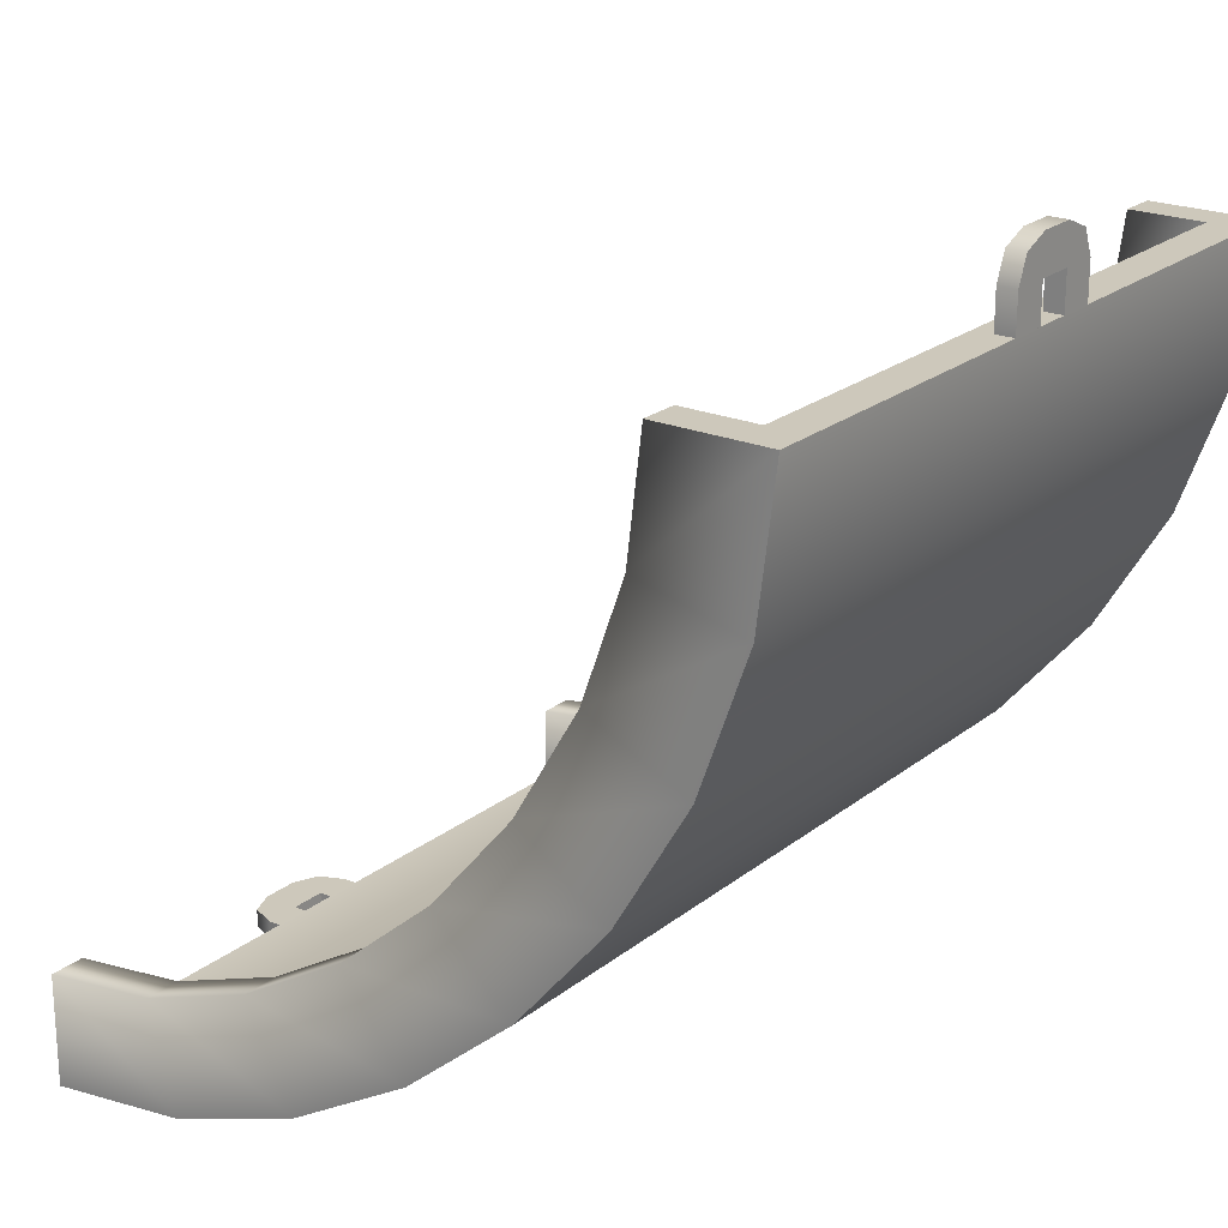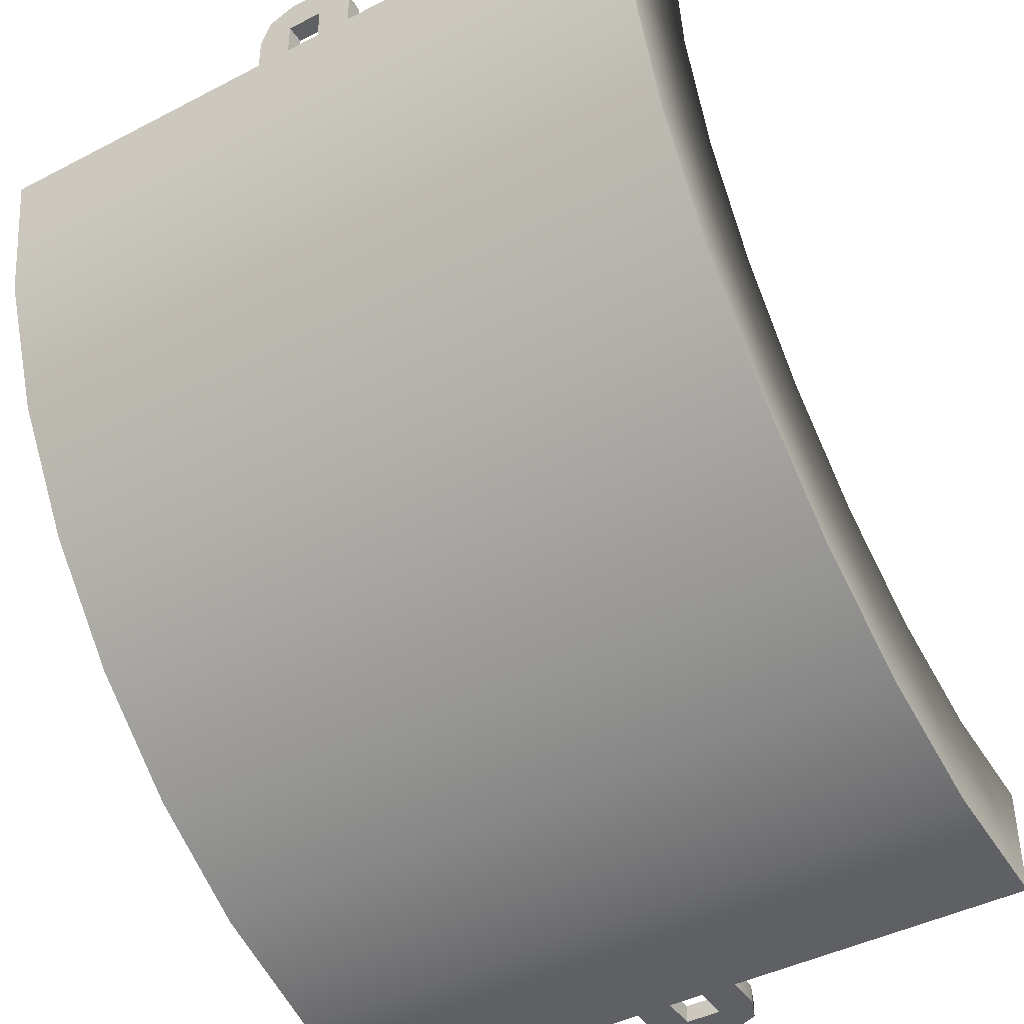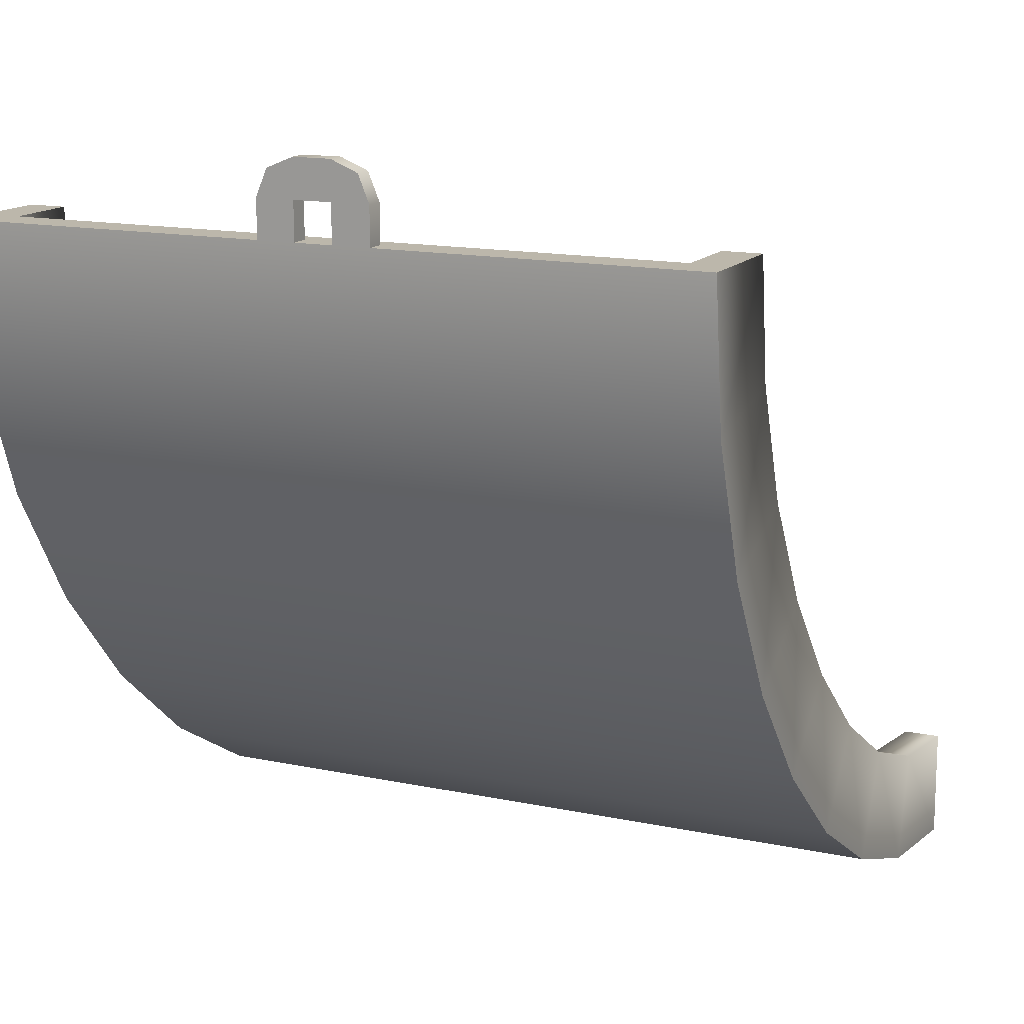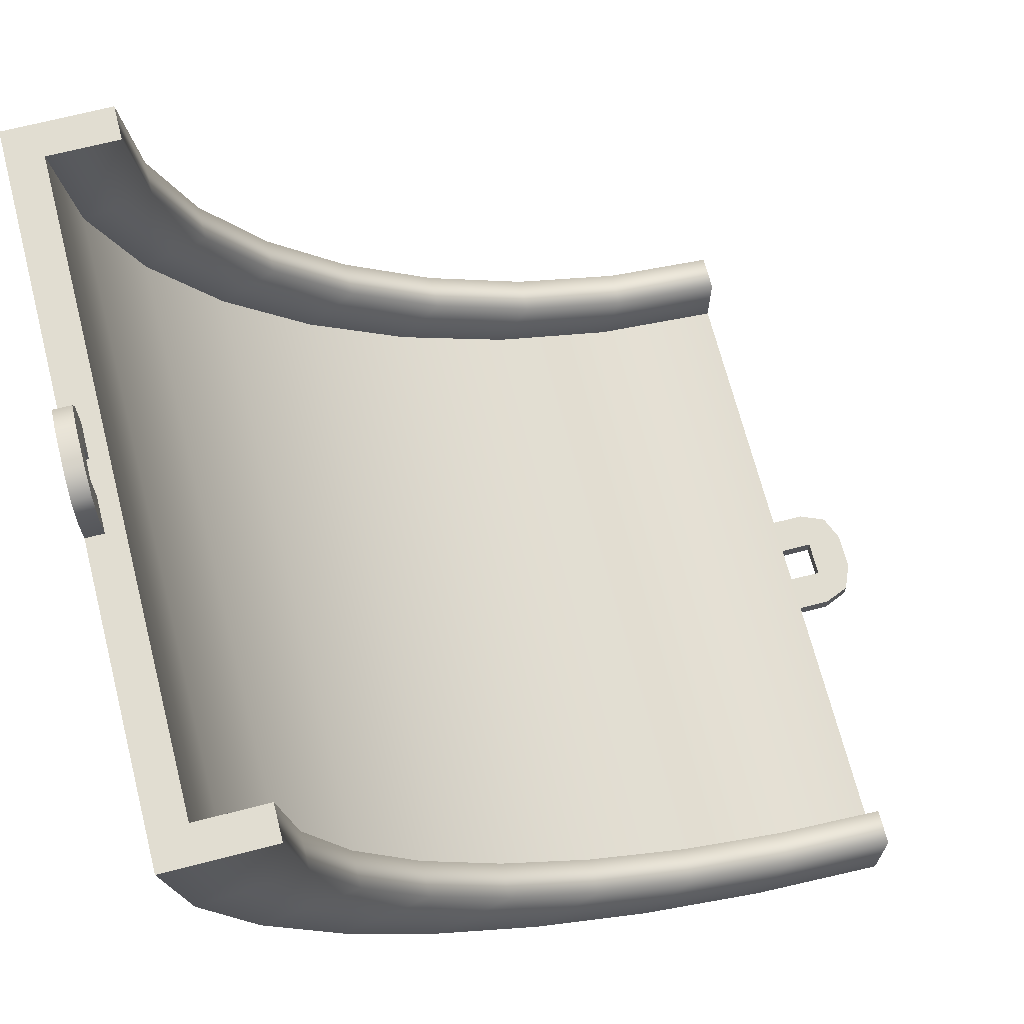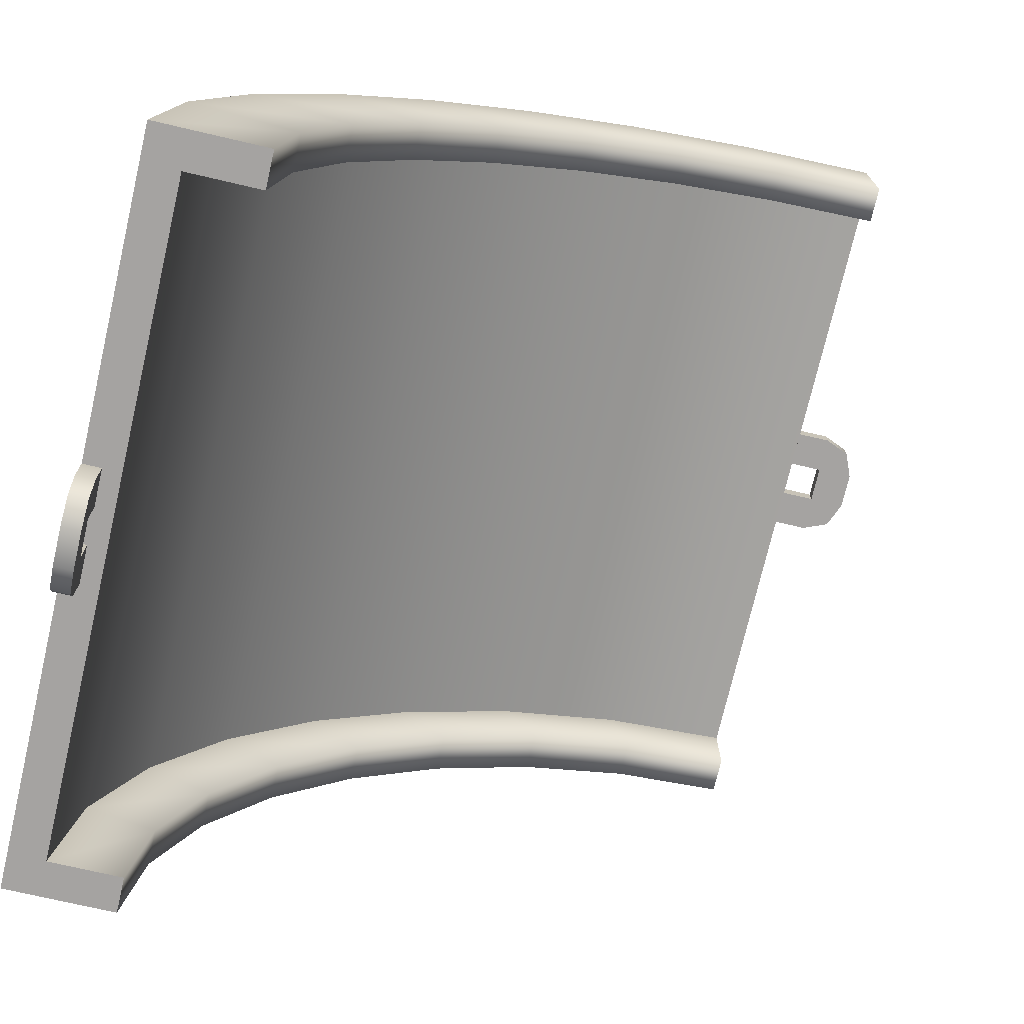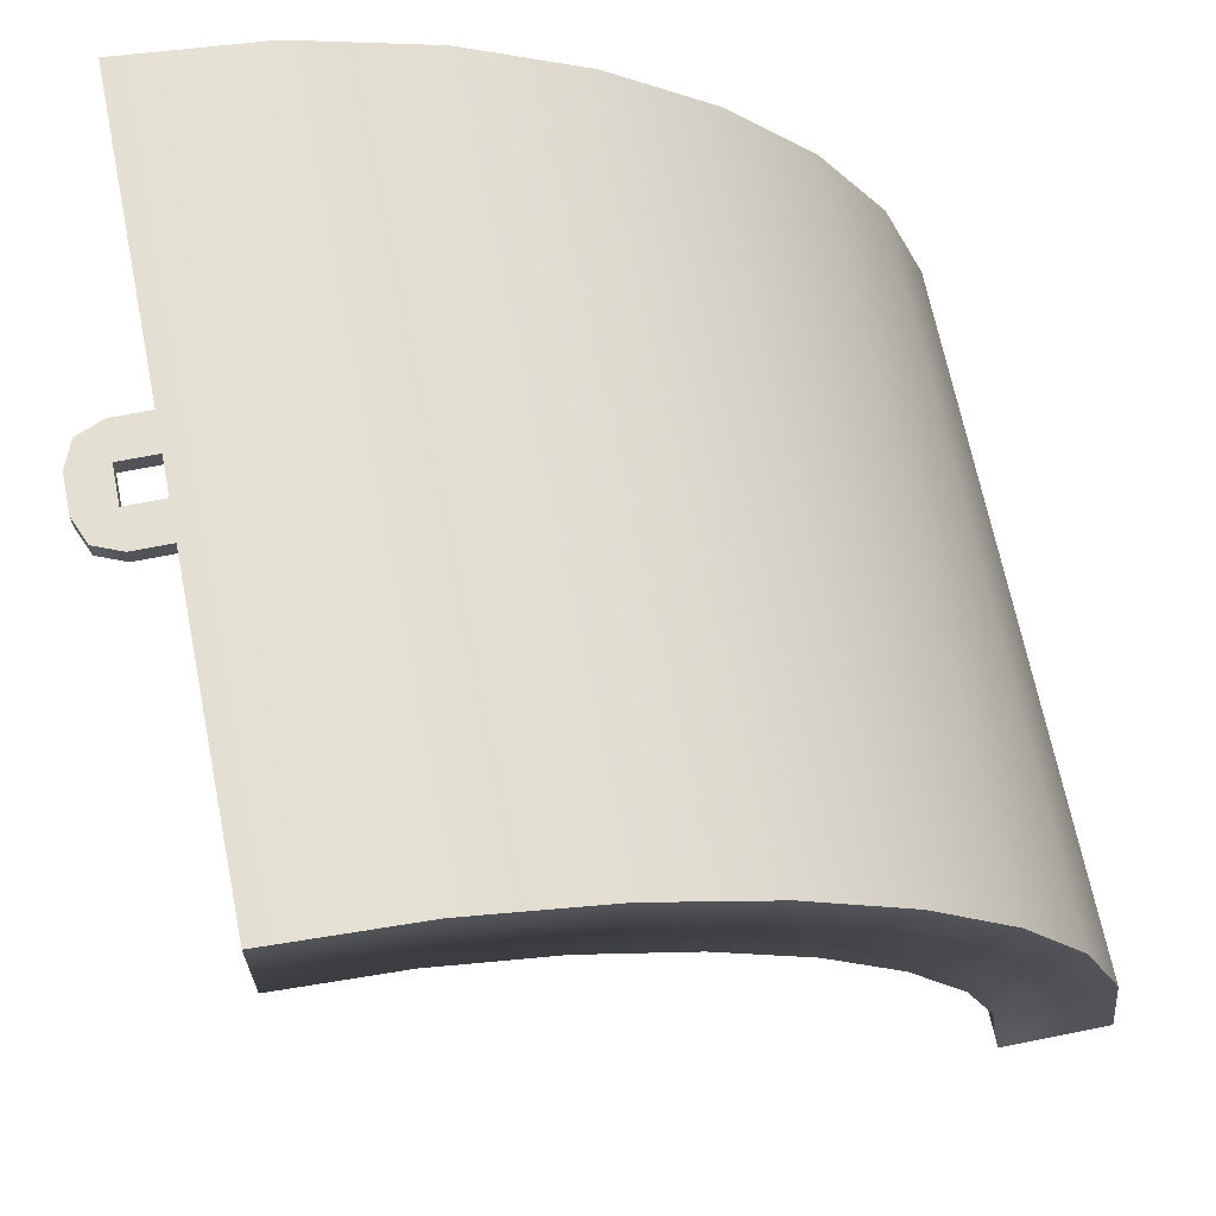
<metadata>
{"format":"obj","ext":"obj","renderer":"f3d","projection":"perspective","resolution":1024,"background":"white","views":[{"elev":21.9,"azim":-53.7,"up":"+Y"},{"elev":-42.8,"azim":31.7,"up":"+Y"},{"elev":14.4,"azim":24.9,"up":"+Y"},{"elev":68.7,"azim":75.6,"up":"+Y"},{"elev":-73.1,"azim":76.9,"up":"+Z"},{"elev":67.1,"azim":-101.4,"up":"+Z"}]}
</metadata>
<code>
g track-striped-wide-straight-bend
v 1 0.3389 0.3121 1 1 1
v 1 0.449 0.6184 1 1 1
v 0.9 0.3389 0.3121 1 1 1
v 0.9 0.4489 0.6184 1 1 1
v -0.9 0.3388 0.3121 1 1 1
v -0.9 0.1445 0.3596 1 1 1
v -0.9 0.4488 0.6185 1 1 1
v -0.9 0.2682 0.7043 1 1 1
v 1 0.178 0.7471 1 1 1
v 1 0.04745 0.3833 1 1 1
v -1 0.1778 0.7472 1 1 1
v -1 0.04736 0.3833 1 1 1
v -1 0.3388 0.3121 1 1 1
v -1 0.4488 0.6185 1 1 1
v 0.9 0.1446 0.3596 1 1 1
v 0.9 0.2683 0.7042 1 1 1
v -1 0 3.099e-06 1 1 1
v -1 0.3 2.503e-06 1 1 1
v -0.9 0.3 2.503e-06 1 1 1
v -0.9 0.1 2.861e-06 1 1 1
v 0.9 0.1 2.861e-06 1 1 1
v 0.9 0.3 2.503e-06 1 1 1
v 1 0.3 2.503e-06 1 1 1
v 1 0 3.099e-06 1 1 1
v 1 0.6188 0.9055 1 1 1
v 0.9999 0.8373 1.163 1 1 1
v 0.9 0.6188 0.9055 1 1 1
v 0.8999 0.8372 1.163 1 1 1
v -0.9 0.6186 0.9056 1 1 1
v -0.9 0.456 1.022 1 1 1
v -0.9001 0.837 1.163 1 1 1
v -0.9 0.6956 1.304 1 1 1
v 1 0.6251 1.375 1 1 1
v 1 0.3748 1.08 1 1 1
v -1 0.6249 1.375 1 1 1
v -1 0.3746 1.08 1 1 1
v -1 0.6186 0.9056 1 1 1
v -1 0.837 1.163 1 1 1
v 0.9 0.4562 1.022 1 1 1
v 0.9 0.6958 1.304 1 1 1
v 0.9999 1.095 1.381 1 1 1
v 0.9999 1.382 1.551 1 1 1
v 0.8999 1.095 1.381 1 1 1
v 0.8999 1.382 1.551 1 1 1
v -0.9001 1.094 1.381 1 1 1
v -0.9 0.978 1.544 1 1 1
v -0.9001 1.381 1.551 1 1 1
v -0.9 1.296 1.732 1 1 1
v 1 1.253 1.822 1 1 1
v 1 0.92 1.625 1 1 1
v -1 1.253 1.822 1 1 1
v -1 0.9198 1.625 1 1 1
v -1 1.094 1.381 1 1 1
v -1 1.381 1.551 1 1 1
v 0.9 0.9782 1.544 1 1 1
v 0.9 1.296 1.732 1 1 1
v 0.9999 1.688 1.661 1 1 1
v 1 2 1.7 1 1 1
v 0.8999 1.688 1.661 1 1 1
v 0.9 2 1.7 1 1 1
v -0.9001 1.688 1.661 1 1 1
v -0.9 1.64 1.856 1 1 1
v -0.9 2 1.7 1 1 1
v -0.9 2 1.9 1 1 1
v 1 2 2 1 1 1
v 1 1.617 1.952 1 1 1
v -1 2 2 1 1 1
v -1 1.617 1.953 1 1 1
v -1 1.688 1.661 1 1 1
v -1 2 1.7 1 1 1
v 0.9 1.64 1.855 1 1 1
v 0.9 2 1.9 1 1 1
v -0.9 0.3 0 1 1 1
v -1 0.3 0 1 1 1
v -0.9 0.1 0 1 1 1
v -1 0 0 1 1 1
v 1 0 0 1 1 1
v 0.9 0.1 0 1 1 1
v 1 0.3 0 1 1 1
v 0.9 0.3 0 1 1 1
v -0.1207 0 -0.1707 1 1 1
v -0.1207 0.05 -0.1707 1 1 1
v -0.15 0 -0.1 1 1 1
v -0.15 0.05 -0.1 1 1 1
v -0.05 0 -0.2 1 1 1
v -0.05 0.05 -0.2 1 1 1
v -0.05 0 7.219e-16 1 1 1
v -0.05 0 -0.1 1 1 1
v -0.15 0 1.083e-15 1 1 1
v 0.05 0 -0.2 1 1 1
v 0.05 0 -0.1 1 1 1
v 0.05 0 3.61e-16 1 1 1
v 0.1207 0 -0.1707 1 1 1
v 0.15 0 -0.1 1 1 1
v 0.15 0 0 1 1 1
v 0.1207 0.05 -0.1707 1 1 1
v 0.15 0.05 -0.1 1 1 1
v 0.05 0.05 -0.2 1 1 1
v 0.15 0.05 0 1 1 1
v -0.15 0.05 1.083e-15 1 1 1
v 0.05 0.05 -0.1 1 1 1
v 0.05 0.05 3.61e-16 1 1 1
v -0.05 0.05 -0.1 1 1 1
v -0.05 0.05 7.219e-16 1 1 1
v 0.9 2 1.7 1 1 1
v 1 2 1.7 1 1 1
v 0.9 2 1.9 1 1 1
v 1 2 2 1 1 1
v -1 2 2 1 1 1
v -0.9 2 1.9 1 1 1
v -1 2 1.7 1 1 1
v -0.9 2 1.7 1 1 1
v 0.1207 2.171 2 1 1 1
v 0.1207 2.171 1.95 1 1 1
v 0.15 2.1 2 1 1 1
v 0.15 2.1 1.95 1 1 1
v 0.05 2.2 2 1 1 1
v 0.05 2.2 1.95 1 1 1
v 0.05 2 2 1 1 1
v 0.05 2.1 2 1 1 1
v 0.15 2 2 1 1 1
v -0.05 2.2 2 1 1 1
v -0.05 2.1 2 1 1 1
v -0.05 2 2 1 1 1
v -0.1207 2.171 2 1 1 1
v -0.15 2.1 2 1 1 1
v -0.15 2 2 1 1 1
v -0.1207 2.171 1.95 1 1 1
v -0.15 2.1 1.95 1 1 1
v -0.05 2.2 1.95 1 1 1
v -0.15 2 1.95 1 1 1
v 0.15 2 1.95 1 1 1
v -0.05 2.1 1.95 1 1 1
v -0.05 2 1.95 1 1 1
v 0.05 2.1 1.95 1 1 1
v 0.05 2 1.95 1 1 1
f 3 2 1
f 2 3 4
f 7 6 5
f 6 7 8
f 11 10 9
f 10 11 12
f 11 13 12
f 13 11 14
f 13 7 5
f 7 13 14
f 2 10 1
f 10 2 9
f 16 3 15
f 3 16 4
f 6 16 15
f 16 6 8
f 12 18 17
f 18 12 13
f 5 18 13
f 18 5 19
f 5 20 19
f 20 5 6
f 20 15 21
f 15 20 6
f 15 22 21
f 22 15 3
f 1 22 3
f 22 1 23
f 1 24 23
f 24 1 10
f 12 24 10
f 24 12 17
f 27 26 25
f 26 27 28
f 31 30 29
f 30 31 32
f 35 34 33
f 34 35 36
f 35 37 36
f 37 35 38
f 37 31 29
f 31 37 38
f 26 34 25
f 34 26 33
f 40 27 39
f 27 40 28
f 30 40 39
f 40 30 32
f 36 14 11
f 14 36 37
f 29 14 37
f 14 29 7
f 29 8 7
f 8 29 30
f 8 39 16
f 39 8 30
f 39 4 16
f 4 39 27
f 25 4 27
f 4 25 2
f 25 9 2
f 9 25 34
f 36 9 34
f 9 36 11
f 43 42 41
f 42 43 44
f 47 46 45
f 46 47 48
f 51 50 49
f 50 51 52
f 51 53 52
f 53 51 54
f 53 47 45
f 47 53 54
f 42 50 41
f 50 42 49
f 56 43 55
f 43 56 44
f 46 56 55
f 56 46 48
f 52 38 35
f 38 52 53
f 45 38 53
f 38 45 31
f 45 32 31
f 32 45 46
f 32 55 40
f 55 32 46
f 55 28 40
f 28 55 43
f 41 28 43
f 28 41 26
f 41 33 26
f 33 41 50
f 52 33 50
f 33 52 35
f 59 58 57
f 58 59 60
f 63 62 61
f 62 63 64
f 67 66 65
f 66 67 68
f 67 69 68
f 69 67 70
f 69 63 61
f 63 69 70
f 58 66 57
f 66 58 65
f 72 59 71
f 59 72 60
f 62 72 71
f 72 62 64
f 68 54 51
f 54 68 69
f 61 54 69
f 54 61 47
f 61 48 47
f 48 61 62
f 48 71 56
f 71 48 62
f 71 44 56
f 44 71 59
f 57 44 59
f 44 57 42
f 57 49 42
f 49 57 66
f 68 49 66
f 49 68 51
f 75 74 73
f 75 76 74
f 76 75 77
f 78 77 75
f 77 78 79
f 79 78 80
f 83 82 81
f 82 83 84
f 82 85 81
f 85 82 86
f 89 88 87
f 88 89 85
f 85 89 81
f 81 89 83
f 90 88 85
f 90 91 88
f 90 92 91
f 93 92 90
f 94 92 93
f 92 94 95
f 97 93 96
f 93 97 94
f 98 93 90
f 93 98 96
f 99 94 97
f 94 99 95
f 89 84 83
f 84 89 100
f 86 90 85
f 90 86 98
f 92 101 91
f 101 92 102
f 101 88 91
f 88 101 103
f 104 88 103
f 88 104 87
f 100 82 84
f 104 82 100
f 103 82 104
f 103 86 82
f 101 86 103
f 86 101 98
f 102 98 101
f 102 96 98
f 99 96 102
f 96 99 97
f 107 106 105
f 107 108 106
f 108 107 109
f 110 109 107
f 109 110 111
f 111 110 112
f 115 114 113
f 114 115 116
f 114 117 113
f 117 114 118
f 121 120 119
f 120 121 117
f 117 121 113
f 113 121 115
f 122 120 117
f 122 123 120
f 122 124 123
f 125 124 122
f 126 124 125
f 124 126 127
f 129 125 128
f 125 129 126
f 130 125 122
f 125 130 128
f 131 126 129
f 126 131 127
f 121 116 115
f 116 121 132
f 118 122 117
f 122 118 130
f 124 133 123
f 133 124 134
f 133 120 123
f 120 133 135
f 136 120 135
f 120 136 119
f 132 114 116
f 136 114 132
f 135 114 136
f 135 118 114
f 133 118 135
f 118 133 130
f 134 130 133
f 134 128 130
f 131 128 134
f 128 131 129
g track-striped-wide-straight-bend
f 3 2 1
f 2 3 4
f 7 6 5
f 6 7 8
f 11 10 9
f 10 11 12
f 11 13 12
f 13 11 14
f 13 7 5
f 7 13 14
f 2 10 1
f 10 2 9
f 16 3 15
f 3 16 4
f 6 16 15
f 16 6 8
f 12 18 17
f 18 12 13
f 5 18 13
f 18 5 19
f 5 20 19
f 20 5 6
f 20 15 21
f 15 20 6
f 15 22 21
f 22 15 3
f 1 22 3
f 22 1 23
f 1 24 23
f 24 1 10
f 12 24 10
f 24 12 17
f 27 26 25
f 26 27 28
f 31 30 29
f 30 31 32
f 35 34 33
f 34 35 36
f 35 37 36
f 37 35 38
f 37 31 29
f 31 37 38
f 26 34 25
f 34 26 33
f 40 27 39
f 27 40 28
f 30 40 39
f 40 30 32
f 36 14 11
f 14 36 37
f 29 14 37
f 14 29 7
f 29 8 7
f 8 29 30
f 8 39 16
f 39 8 30
f 39 4 16
f 4 39 27
f 25 4 27
f 4 25 2
f 25 9 2
f 9 25 34
f 36 9 34
f 9 36 11
f 43 42 41
f 42 43 44
f 47 46 45
f 46 47 48
f 51 50 49
f 50 51 52
f 51 53 52
f 53 51 54
f 53 47 45
f 47 53 54
f 42 50 41
f 50 42 49
f 56 43 55
f 43 56 44
f 46 56 55
f 56 46 48
f 52 38 35
f 38 52 53
f 45 38 53
f 38 45 31
f 45 32 31
f 32 45 46
f 32 55 40
f 55 32 46
f 55 28 40
f 28 55 43
f 41 28 43
f 28 41 26
f 41 33 26
f 33 41 50
f 52 33 50
f 33 52 35
f 59 58 57
f 58 59 60
f 63 62 61
f 62 63 64
f 67 66 65
f 66 67 68
f 67 69 68
f 69 67 70
f 69 63 61
f 63 69 70
f 58 66 57
f 66 58 65
f 72 59 71
f 59 72 60
f 62 72 71
f 72 62 64
f 68 54 51
f 54 68 69
f 61 54 69
f 54 61 47
f 61 48 47
f 48 61 62
f 48 71 56
f 71 48 62
f 71 44 56
f 44 71 59
f 57 44 59
f 44 57 42
f 57 49 42
f 49 57 66
f 68 49 66
f 49 68 51
f 75 74 73
f 75 76 74
f 76 75 77
f 78 77 75
f 77 78 79
f 79 78 80
f 83 82 81
f 82 83 84
f 82 85 81
f 85 82 86
f 89 88 87
f 88 89 85
f 85 89 81
f 81 89 83
f 90 88 85
f 90 91 88
f 90 92 91
f 93 92 90
f 94 92 93
f 92 94 95
f 97 93 96
f 93 97 94
f 98 93 90
f 93 98 96
f 99 94 97
f 94 99 95
f 89 84 83
f 84 89 100
f 86 90 85
f 90 86 98
f 92 101 91
f 101 92 102
f 101 88 91
f 88 101 103
f 104 88 103
f 88 104 87
f 100 82 84
f 104 82 100
f 103 82 104
f 103 86 82
f 101 86 103
f 86 101 98
f 102 98 101
f 102 96 98
f 99 96 102
f 96 99 97
f 107 106 105
f 107 108 106
f 108 107 109
f 110 109 107
f 109 110 111
f 111 110 112
f 115 114 113
f 114 115 116
f 114 117 113
f 117 114 118
f 121 120 119
f 120 121 117
f 117 121 113
f 113 121 115
f 122 120 117
f 122 123 120
f 122 124 123
f 125 124 122
f 126 124 125
f 124 126 127
f 129 125 128
f 125 129 126
f 130 125 122
f 125 130 128
f 131 126 129
f 126 131 127
f 121 116 115
f 116 121 132
f 118 122 117
f 122 118 130
f 124 133 123
f 133 124 134
f 133 120 123
f 120 133 135
f 136 120 135
f 120 136 119
f 132 114 116
f 136 114 132
f 135 114 136
f 135 118 114
f 133 118 135
f 118 133 130
f 134 130 133
f 134 128 130
f 131 128 134
f 128 131 129

</code>
